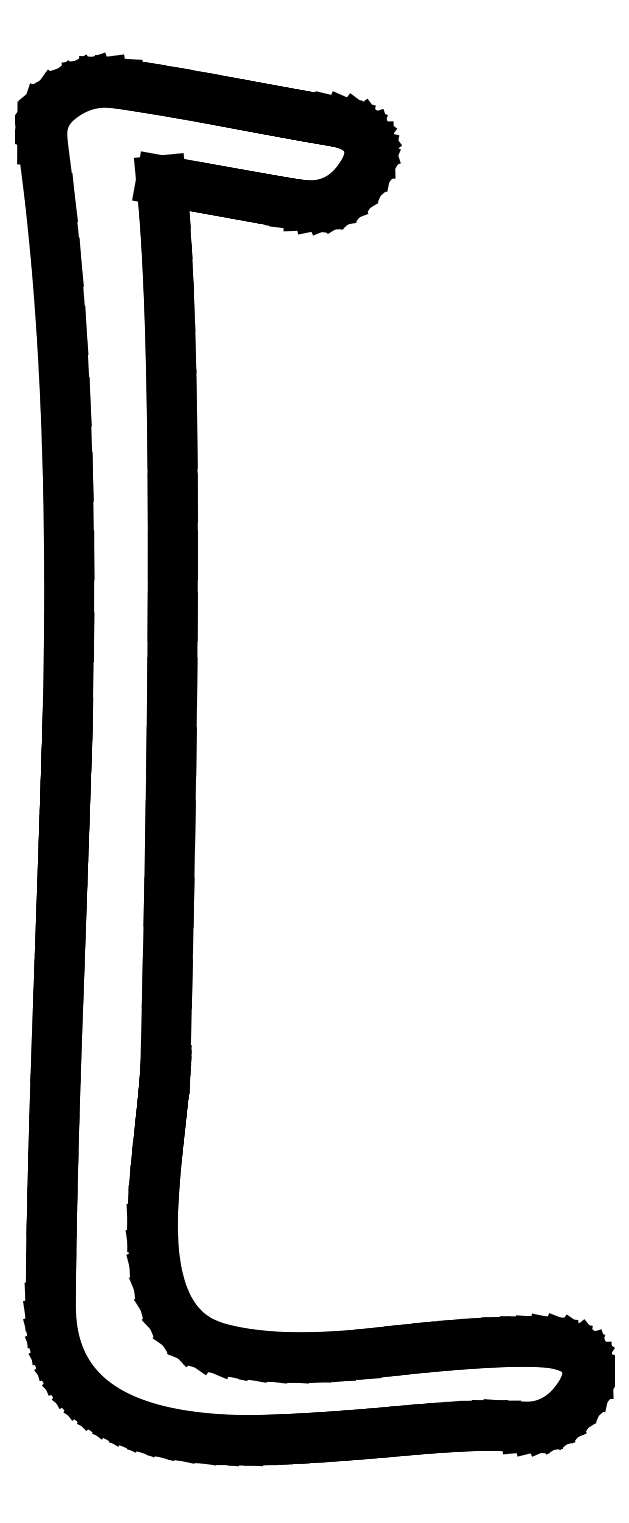
<metadata>
{"format":"dxf","ext":"dxf","renderer":"ezdxf+matplotlib","layout":"modelspace","background":"white","min_lineweight":24,"dpi":150}
</metadata>
<code>
0
SECTION
2
ENTITIES
0
LINE
8
0
10
6.694
20
-1.792
30
0
11
6.175
21
-1.845
31
0
0
LINE
8
0
10
6.175
20
-1.845
30
0
11
5.686
21
-1.878
31
0
0
LINE
8
0
10
5.686
20
-1.878
30
0
11
5.227
21
-1.893
31
0
0
LINE
8
0
10
5.227
20
-1.893
30
0
11
4.799
21
-1.889
31
0
0
LINE
8
0
10
4.799
20
-1.889
30
0
11
4.401
21
-1.865
31
0
0
LINE
8
0
10
4.401
20
-1.865
30
0
11
4.033
21
-1.823
31
0
0
LINE
8
0
10
4.033
20
-1.823
30
0
11
3.696
21
-1.761
31
0
0
LINE
8
0
10
3.696
20
-1.761
30
0
11
3.389
21
-1.681
31
0
0
LINE
8
0
10
3.389
20
-1.681
30
0
11
3.109
21
-1.562
31
0
0
LINE
8
0
10
3.109
20
-1.562
30
0
11
2.865
21
-1.393
31
0
0
LINE
8
0
10
2.865
20
-1.393
30
0
11
2.659
21
-1.175
31
0
0
LINE
8
0
10
2.659
20
-1.175
30
0
11
2.49
21
-0.9062
31
0
0
LINE
8
0
10
2.49
20
-0.9062
30
0
11
2.357
21
-0.5879
31
0
0
LINE
8
0
10
2.357
20
-0.5879
30
0
11
2.261
21
-0.2196
31
0
0
LINE
8
0
10
2.261
20
-0.2196
30
0
11
2.202
21
0.1986
31
0
0
LINE
8
0
10
2.202
20
0.1986
30
0
11
2.181
21
0.6667
31
0
0
LINE
8
0
10
2.181
20
0.6667
30
0
11
2.188
21
1
31
0
0
LINE
8
0
10
2.188
20
1
30
0
11
2.208
21
1.389
31
0
0
LINE
8
0
10
2.208
20
1.389
30
0
11
2.243
21
1.833
31
0
0
LINE
8
0
10
2.243
20
1.833
30
0
11
2.292
21
2.333
31
0
0
LINE
8
0
10
2.292
20
2.333
30
0
11
2.321
21
2.609
31
0
0
LINE
8
0
10
2.321
20
2.609
30
0
11
2.347
21
2.858
31
0
0
LINE
8
0
10
2.347
20
2.858
30
0
11
2.37
21
3.081
31
0
0
LINE
8
0
10
2.37
20
3.081
30
0
11
2.389
21
3.278
31
0
0
LINE
8
0
10
2.389
20
3.278
30
0
11
2.404
21
3.449
31
0
0
LINE
8
0
10
2.404
20
3.449
30
0
11
2.417
21
3.594
31
0
0
LINE
8
0
10
2.417
20
3.594
30
0
11
2.425
21
3.713
31
0
0
LINE
8
0
10
2.425
20
3.713
30
0
11
2.431
21
3.806
31
0
0
LINE
8
0
10
2.431
20
3.806
30
0
11
2.469
21
5.489
31
0
0
LINE
8
0
10
2.469
20
5.489
30
0
11
2.502
21
7.094
31
0
0
LINE
8
0
10
2.502
20
7.094
30
0
11
2.529
21
8.62
31
0
0
LINE
8
0
10
2.529
20
8.62
30
0
11
2.55
21
10.07
31
0
0
LINE
8
0
10
2.55
20
10.07
30
0
11
2.566
21
11.44
31
0
0
LINE
8
0
10
2.566
20
11.44
30
0
11
2.575
21
12.73
31
0
0
LINE
8
0
10
2.575
20
12.73
30
0
11
2.579
21
13.94
31
0
0
LINE
8
0
10
2.579
20
13.94
30
0
11
2.576
21
15.08
31
0
0
LINE
8
0
10
2.576
20
15.08
30
0
11
2.568
21
16.14
31
0
0
LINE
8
0
10
2.568
20
16.14
30
0
11
2.554
21
17.12
31
0
0
LINE
8
0
10
2.554
20
17.12
30
0
11
2.534
21
18.02
31
0
0
LINE
8
0
10
2.534
20
18.02
30
0
11
2.509
21
18.84
31
0
0
LINE
8
0
10
2.509
20
18.84
30
0
11
2.477
21
19.58
31
0
0
LINE
8
0
10
2.477
20
19.58
30
0
11
2.44
21
20.25
31
0
0
LINE
8
0
10
2.44
20
20.25
30
0
11
2.396
21
20.84
31
0
0
LINE
8
0
10
2.396
20
20.84
30
0
11
2.347
21
21.35
31
0
0
LINE
8
0
10
2.347
20
21.35
30
0
11
2.942
21
21.24
31
0
0
LINE
8
0
10
2.942
20
21.24
30
0
11
3.463
21
21.15
31
0
0
LINE
8
0
10
3.463
20
21.15
30
0
11
3.909
21
21.07
31
0
0
LINE
8
0
10
3.909
20
21.07
30
0
11
4.281
21
21
31
0
0
LINE
8
0
10
4.281
20
21
30
0
11
4.579
21
20.95
31
0
0
LINE
8
0
10
4.579
20
20.95
30
0
11
4.803
21
20.91
31
0
0
LINE
8
0
10
4.803
20
20.91
30
0
11
4.952
21
20.89
31
0
0
LINE
8
0
10
4.952
20
20.89
30
0
11
5.028
21
20.88
31
0
0
LINE
8
0
10
5.028
20
20.88
30
0
11
5.24
21
20.85
31
0
0
LINE
8
0
10
5.24
20
20.85
30
0
11
5.439
21
20.86
31
0
0
LINE
8
0
10
5.439
20
20.86
30
0
11
5.625
21
20.9
31
0
0
LINE
8
0
10
5.625
20
20.9
30
0
11
5.799
21
20.97
31
0
0
LINE
8
0
10
5.799
20
20.97
30
0
11
5.959
21
21.06
31
0
0
LINE
8
0
10
5.959
20
21.06
30
0
11
6.106
21
21.19
31
0
0
LINE
8
0
10
6.106
20
21.19
30
0
11
6.24
21
21.35
31
0
0
LINE
8
0
10
6.24
20
21.35
30
0
11
6.361
21
21.54
31
0
0
LINE
8
0
10
6.361
20
21.54
30
0
11
6.432
21
21.7
31
0
0
LINE
8
0
10
6.432
20
21.7
30
0
11
6.465
21
21.86
31
0
0
LINE
8
0
10
6.465
20
21.86
30
0
11
6.46
21
22
31
0
0
LINE
8
0
10
6.46
20
22
30
0
11
6.417
21
22.14
31
0
0
LINE
8
0
10
6.417
20
22.14
30
0
11
6.319
21
22.27
31
0
0
LINE
8
0
10
6.319
20
22.27
30
0
11
6.177
21
22.38
31
0
0
LINE
8
0
10
6.177
20
22.38
30
0
11
5.992
21
22.46
31
0
0
LINE
8
0
10
5.992
20
22.46
30
0
11
5.764
21
22.51
31
0
0
LINE
8
0
10
5.764
20
22.51
30
0
11
5.603
21
22.54
31
0
0
LINE
8
0
10
5.603
20
22.54
30
0
11
5.411
21
22.57
31
0
0
LINE
8
0
10
5.411
20
22.57
30
0
11
5.188
21
22.61
31
0
0
LINE
8
0
10
5.188
20
22.61
30
0
11
4.934
21
22.66
31
0
0
LINE
8
0
10
4.934
20
22.66
30
0
11
4.649
21
22.71
31
0
0
LINE
8
0
10
4.649
20
22.71
30
0
11
4.334
21
22.77
31
0
0
LINE
8
0
10
4.334
20
22.77
30
0
11
3.988
21
22.83
31
0
0
LINE
8
0
10
3.988
20
22.83
30
0
11
3.611
21
22.9
31
0
0
LINE
8
0
10
3.611
20
22.9
30
0
11
2.971
21
23.02
31
0
0
LINE
8
0
10
2.971
20
23.02
30
0
11
2.399
21
23.12
31
0
0
LINE
8
0
10
2.399
20
23.12
30
0
11
1.895
21
23.2
31
0
0
LINE
8
0
10
1.895
20
23.2
30
0
11
1.458
21
23.26
31
0
0
LINE
8
0
10
1.458
20
23.26
30
0
11
1.192
21
23.28
31
0
0
LINE
8
0
10
1.192
20
23.28
30
0
11
0.934
21
23.25
31
0
0
LINE
8
0
10
0.934
20
23.25
30
0
11
0.6849
21
23.16
31
0
0
LINE
8
0
10
0.6849
20
23.16
30
0
11
0.4444
21
23.03
31
0
0
LINE
8
0
10
0.4444
20
23.03
30
0
11
0.2239
21
22.85
31
0
0
LINE
8
0
10
0.2239
20
22.85
30
0
11
0.07639
21
22.64
31
0
0
LINE
8
0
10
0.07639
20
22.64
30
0
11
0.001736
21
22.41
31
0
0
LINE
8
0
10
0.001736
20
22.41
30
0
11
0
21
22.15
31
0
0
LINE
8
0
10
0
20
22.15
30
0
11
0.1536
21
20.96
31
0
0
LINE
8
0
10
0.1536
20
20.96
30
0
11
0.2812
21
19.69
31
0
0
LINE
8
0
10
0.2812
20
19.69
30
0
11
0.3828
21
18.35
31
0
0
LINE
8
0
10
0.3828
20
18.35
30
0
11
0.4583
21
16.95
31
0
0
LINE
8
0
10
0.4583
20
16.95
30
0
11
0.5078
21
15.48
31
0
0
LINE
8
0
10
0.5078
20
15.48
30
0
11
0.5312
21
13.94
31
0
0
LINE
8
0
10
0.5312
20
13.94
30
0
11
0.5286
21
12.33
31
0
0
LINE
8
0
10
0.5286
20
12.33
30
0
11
0.5
21
10.65
31
0
0
LINE
8
0
10
0.5
20
10.65
30
0
11
0.496
21
10.51
31
0
0
LINE
8
0
10
0.496
20
10.51
30
0
11
0.4909
21
10.33
31
0
0
LINE
8
0
10
0.4909
20
10.33
30
0
11
0.4847
21
10.13
31
0
0
LINE
8
0
10
0.4847
20
10.13
30
0
11
0.4774
21
9.896
31
0
0
LINE
8
0
10
0.4774
20
9.896
30
0
11
0.4691
21
9.635
31
0
0
LINE
8
0
10
0.4691
20
9.635
30
0
11
0.4596
21
9.345
31
0
0
LINE
8
0
10
0.4596
20
9.345
30
0
11
0.4491
21
9.027
31
0
0
LINE
8
0
10
0.4491
20
9.027
30
0
11
0.4375
21
8.681
31
0
0
LINE
8
0
10
0.4375
20
8.681
30
0
11
0.4248
21
8.305
31
0
0
LINE
8
0
10
0.4248
20
8.305
30
0
11
0.411
21
7.901
31
0
0
LINE
8
0
10
0.411
20
7.901
30
0
11
0.3962
21
7.468
31
0
0
LINE
8
0
10
0.3962
20
7.468
30
0
11
0.3802
21
7.007
31
0
0
LINE
8
0
10
0.3802
20
7.007
30
0
11
0.3632
21
6.517
31
0
0
LINE
8
0
10
0.3632
20
6.517
30
0
11
0.3451
21
5.998
31
0
0
LINE
8
0
10
0.3451
20
5.998
30
0
11
0.3258
21
5.451
31
0
0
LINE
8
0
10
0.3258
20
5.451
30
0
11
0.3056
21
4.875
31
0
0
LINE
8
0
10
0.3056
20
4.875
30
0
11
0.276
21
4.013
31
0
0
LINE
8
0
10
0.276
20
4.013
30
0
11
0.25
21
3.192
31
0
0
LINE
8
0
10
0.25
20
3.192
30
0
11
0.2274
21
2.411
31
0
0
LINE
8
0
10
0.2274
20
2.411
30
0
11
0.2083
21
1.67
31
0
0
LINE
8
0
10
0.2083
20
1.67
30
0
11
0.1927
21
0.9698
31
0
0
LINE
8
0
10
0.1927
20
0.9698
30
0
11
0.1806
21
0.3099
31
0
0
LINE
8
0
10
0.1806
20
0.3099
30
0
11
0.1719
21
-0.3097
31
0
0
LINE
8
0
10
0.1719
20
-0.3097
30
0
11
0.1667
21
-0.8889
31
0
0
LINE
8
0
10
0.1667
20
-0.8889
30
0
11
0.1812
21
-1.199
31
0
0
LINE
8
0
10
0.1812
20
-1.199
30
0
11
0.2248
21
-1.489
31
0
0
LINE
8
0
10
0.2248
20
-1.489
30
0
11
0.2975
21
-1.76
31
0
0
LINE
8
0
10
0.2975
20
-1.76
30
0
11
0.3993
21
-2.012
31
0
0
LINE
8
0
10
0.3993
20
-2.012
30
0
11
0.5301
21
-2.245
31
0
0
LINE
8
0
10
0.5301
20
-2.245
30
0
11
0.6901
21
-2.458
31
0
0
LINE
8
0
10
0.6901
20
-2.458
30
0
11
0.8791
21
-2.652
31
0
0
LINE
8
0
10
0.8791
20
-2.652
30
0
11
1.097
21
-2.826
31
0
0
LINE
8
0
10
1.097
20
-2.826
30
0
11
1.344
21
-2.982
31
0
0
LINE
8
0
10
1.344
20
-2.982
30
0
11
1.621
21
-3.118
31
0
0
LINE
8
0
10
1.621
20
-3.118
30
0
11
1.926
21
-3.234
31
0
0
LINE
8
0
10
1.926
20
-3.234
30
0
11
2.26
21
-3.332
31
0
0
LINE
8
0
10
2.26
20
-3.332
30
0
11
2.624
21
-3.41
31
0
0
LINE
8
0
10
2.624
20
-3.41
30
0
11
3.016
21
-3.468
31
0
0
LINE
8
0
10
3.016
20
-3.468
30
0
11
3.438
21
-3.508
31
0
0
LINE
8
0
10
3.438
20
-3.508
30
0
11
3.889
21
-3.528
31
0
0
LINE
8
0
10
3.889
20
-3.528
30
0
11
4.152
21
-3.528
31
0
0
LINE
8
0
10
4.152
20
-3.528
30
0
11
4.449
21
-3.523
31
0
0
LINE
8
0
10
4.449
20
-3.523
30
0
11
4.779
21
-3.511
31
0
0
LINE
8
0
10
4.779
20
-3.511
30
0
11
5.142
21
-3.493
31
0
0
LINE
8
0
10
5.142
20
-3.493
30
0
11
5.539
21
-3.469
31
0
0
LINE
8
0
10
5.539
20
-3.469
30
0
11
5.97
21
-3.439
31
0
0
LINE
8
0
10
5.97
20
-3.439
30
0
11
6.433
21
-3.403
31
0
0
LINE
8
0
10
6.433
20
-3.403
30
0
11
6.931
21
-3.361
31
0
0
LINE
8
0
10
6.931
20
-3.361
30
0
11
7.366
21
-3.323
31
0
0
LINE
8
0
10
7.366
20
-3.323
30
0
11
7.763
21
-3.293
31
0
0
LINE
8
0
10
7.763
20
-3.293
30
0
11
8.121
21
-3.269
31
0
0
LINE
8
0
10
8.121
20
-3.269
30
0
11
8.441
21
-3.253
31
0
0
LINE
8
0
10
8.441
20
-3.253
30
0
11
8.722
21
-3.245
31
0
0
LINE
8
0
10
8.722
20
-3.245
30
0
11
8.964
21
-3.244
31
0
0
LINE
8
0
10
8.964
20
-3.244
30
0
11
9.168
21
-3.25
31
0
0
LINE
8
0
10
9.168
20
-3.25
30
0
11
9.333
21
-3.264
31
0
0
LINE
8
0
10
9.333
20
-3.264
30
0
11
9.546
21
-3.274
31
0
0
LINE
8
0
10
9.546
20
-3.274
30
0
11
9.745
21
-3.256
31
0
0
LINE
8
0
10
9.745
20
-3.256
30
0
11
9.931
21
-3.21
31
0
0
LINE
8
0
10
9.931
20
-3.21
30
0
11
10.1
21
-3.135
31
0
0
LINE
8
0
10
10.1
20
-3.135
30
0
11
10.26
21
-3.033
31
0
0
LINE
8
0
10
10.26
20
-3.033
30
0
11
10.41
21
-2.902
31
0
0
LINE
8
0
10
10.41
20
-2.902
30
0
11
10.55
21
-2.743
31
0
0
LINE
8
0
10
10.55
20
-2.743
30
0
11
10.67
21
-2.556
31
0
0
LINE
8
0
10
10.67
20
-2.556
30
0
11
10.74
21
-2.393
31
0
0
LINE
8
0
10
10.74
20
-2.393
30
0
11
10.77
21
-2.24
31
0
0
LINE
8
0
10
10.77
20
-2.24
30
0
11
10.77
21
-2.095
31
0
0
LINE
8
0
10
10.77
20
-2.095
30
0
11
10.72
21
-1.958
31
0
0
LINE
8
0
10
10.72
20
-1.958
30
0
11
10.62
21
-1.832
31
0
0
LINE
8
0
10
10.62
20
-1.832
30
0
11
10.48
21
-1.733
31
0
0
LINE
8
0
10
10.48
20
-1.733
30
0
11
10.29
21
-1.659
31
0
0
LINE
8
0
10
10.29
20
-1.659
30
0
11
10.06
21
-1.611
31
0
0
LINE
8
0
10
10.06
20
-1.611
30
0
11
9.812
21
-1.593
31
0
0
LINE
8
0
10
9.812
20
-1.593
30
0
11
9.517
21
-1.586
31
0
0
LINE
8
0
10
9.517
20
-1.586
30
0
11
9.173
21
-1.591
31
0
0
LINE
8
0
10
9.173
20
-1.591
30
0
11
8.778
21
-1.608
31
0
0
LINE
8
0
10
8.778
20
-1.608
30
0
11
8.332
21
-1.636
31
0
0
LINE
8
0
10
8.332
20
-1.636
30
0
11
7.837
21
-1.676
31
0
0
LINE
8
0
10
7.837
20
-1.676
30
0
11
7.291
21
-1.728
31
0
0
LINE
8
0
10
7.291
20
-1.728
30
0
11
6.694
21
-1.792
31
0
0
ENDSEC
0
EOF

</code>
